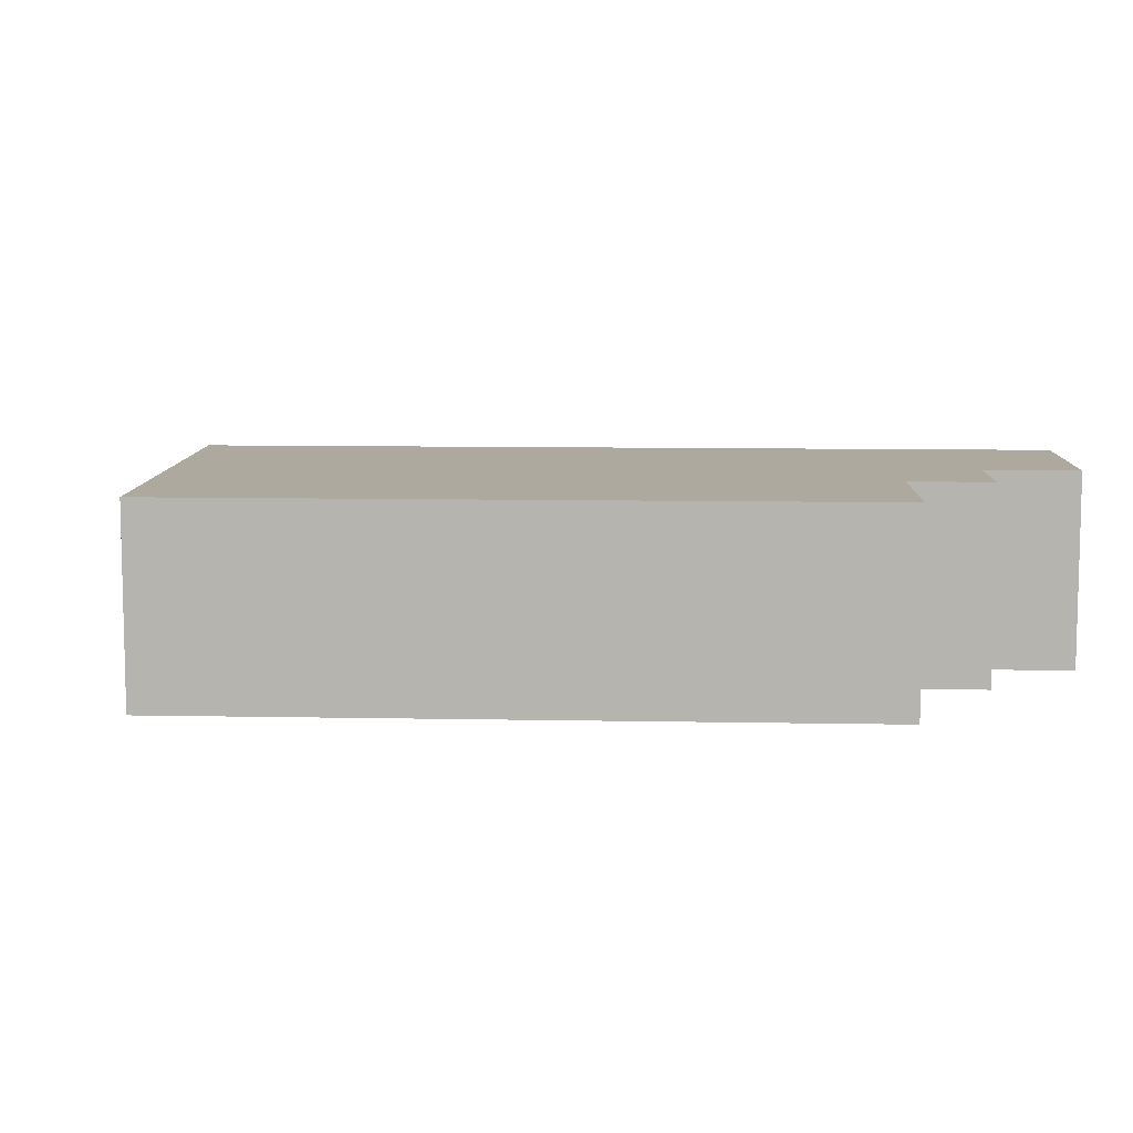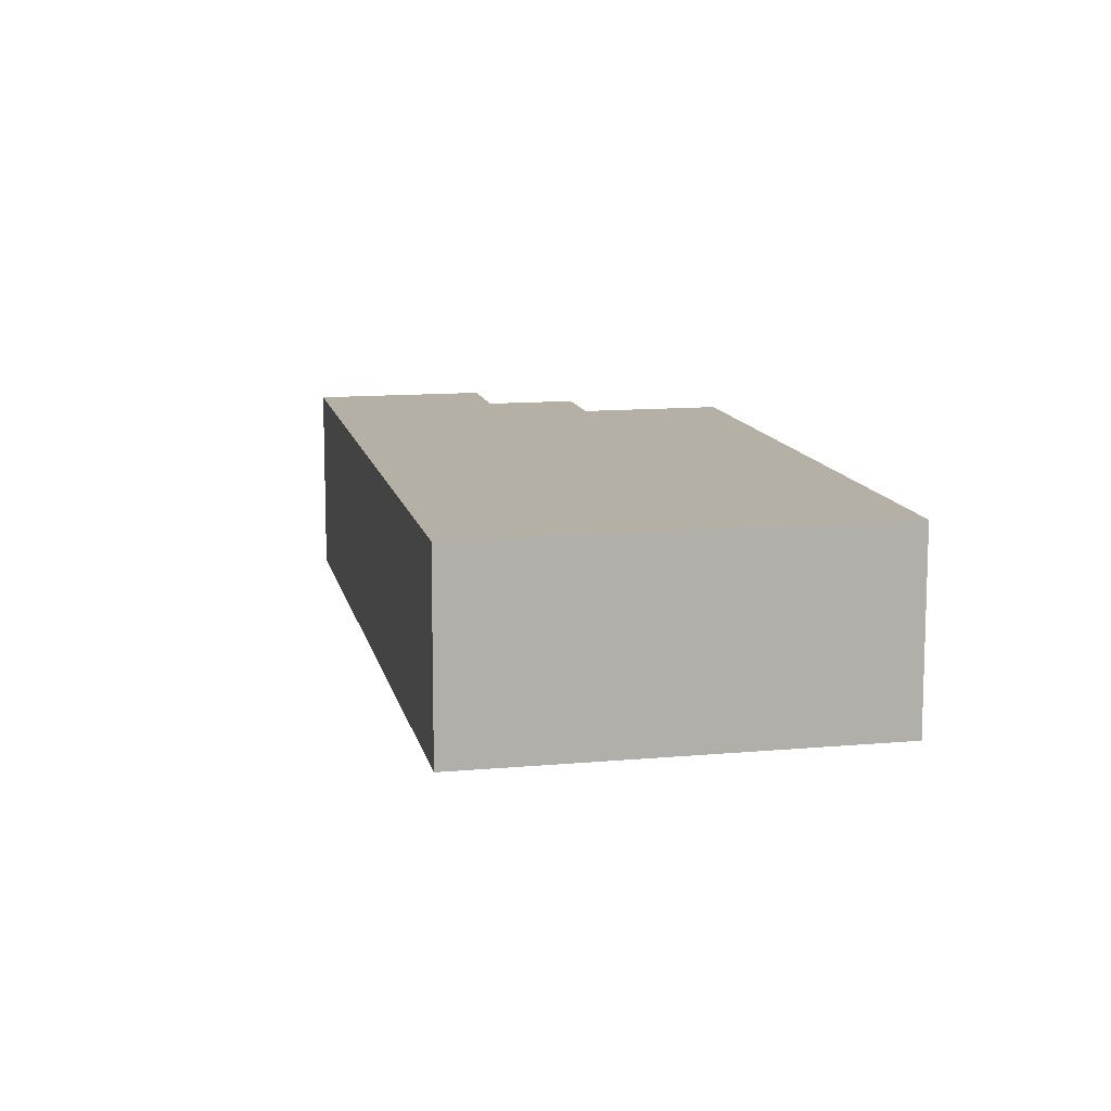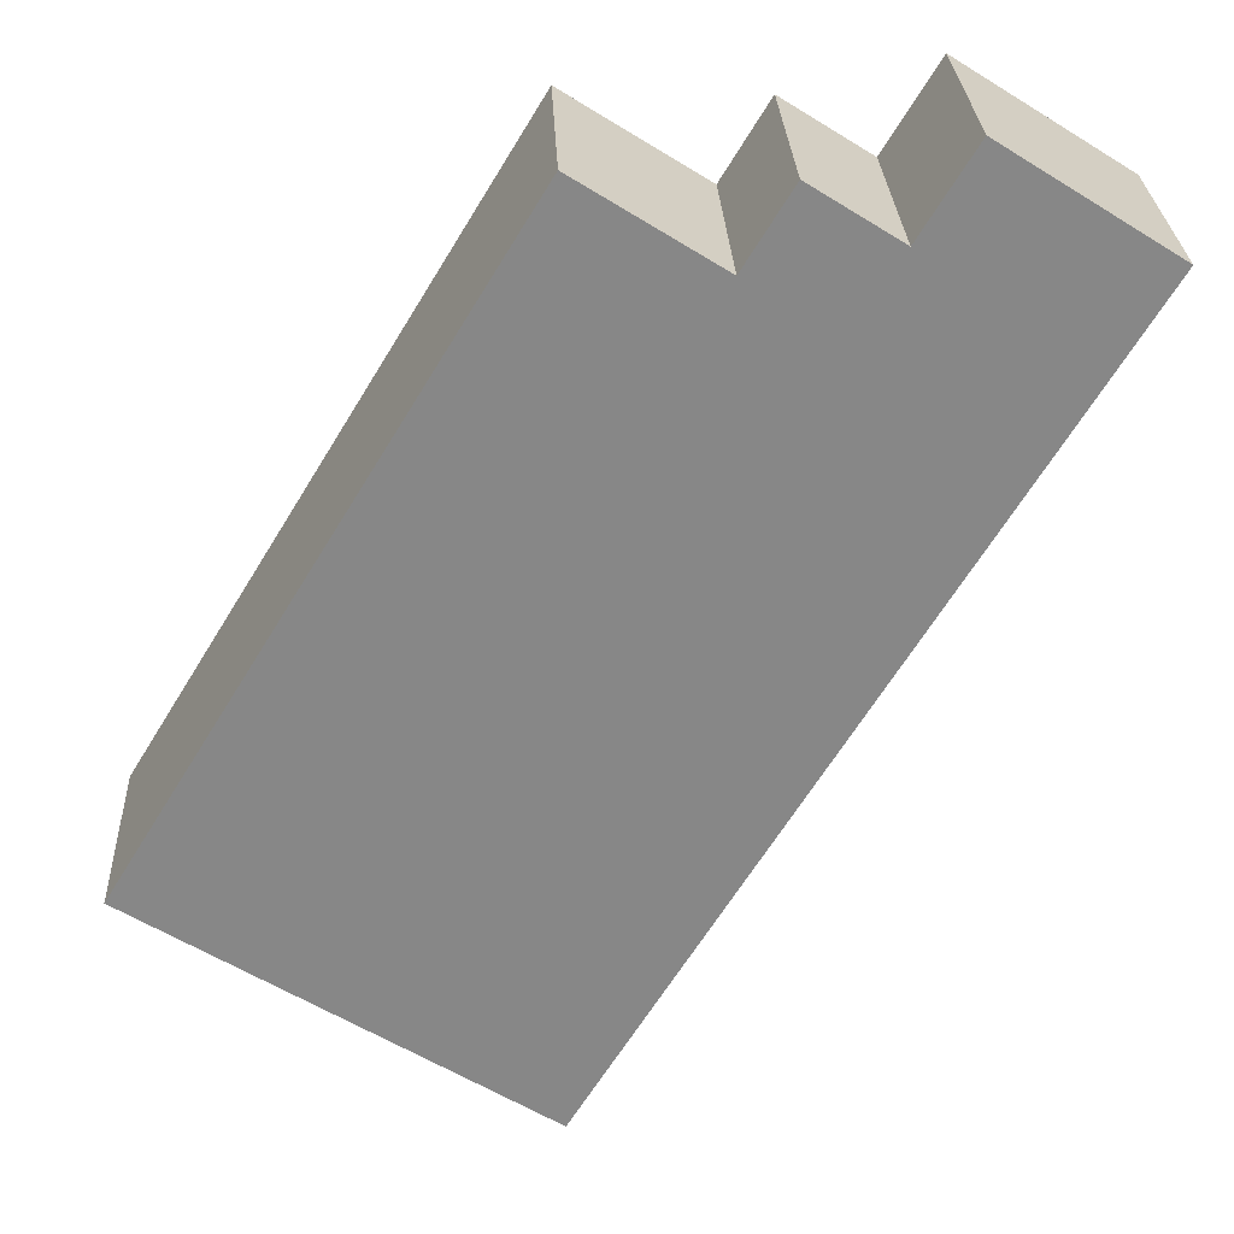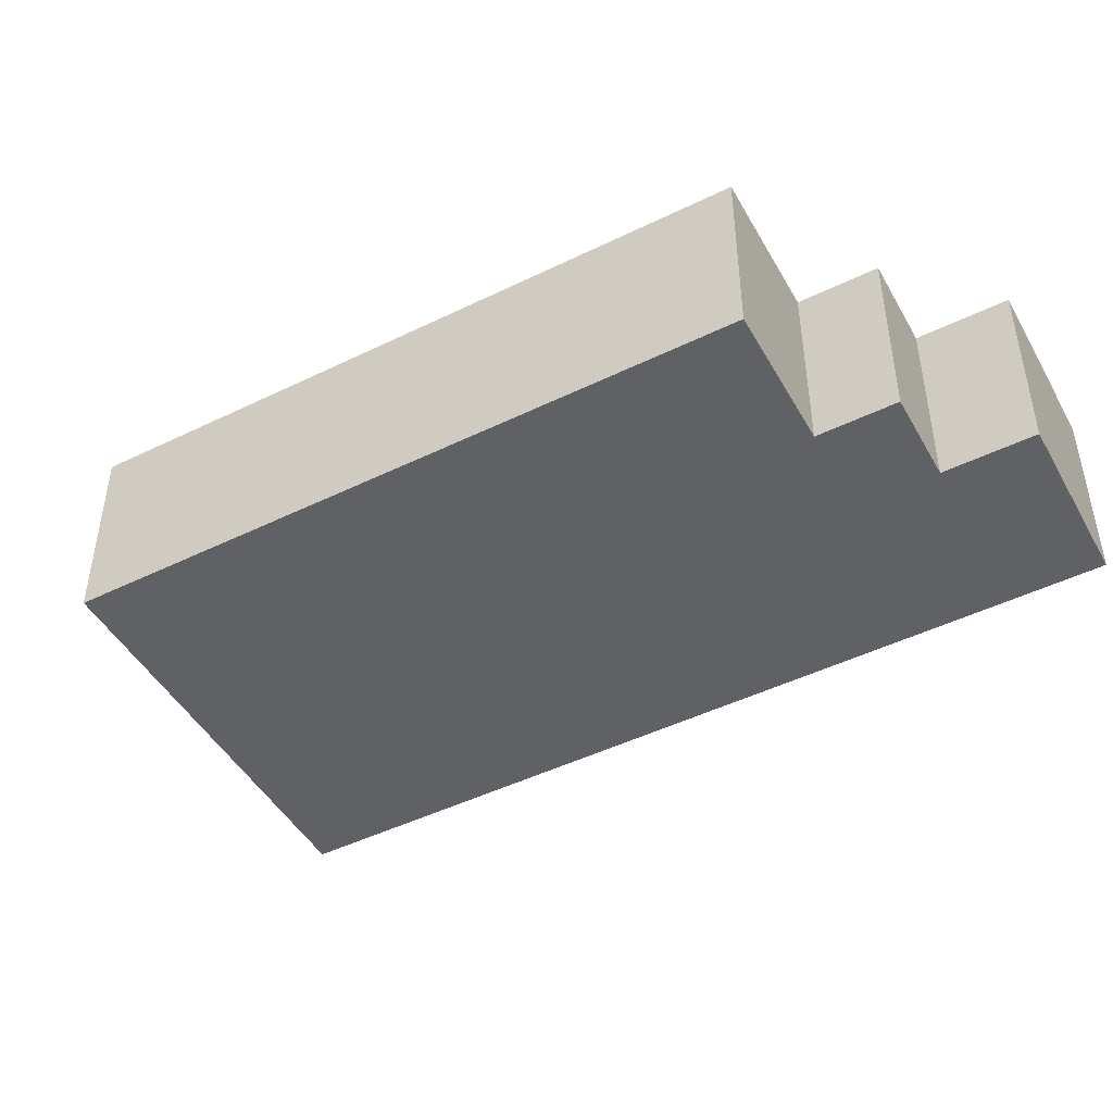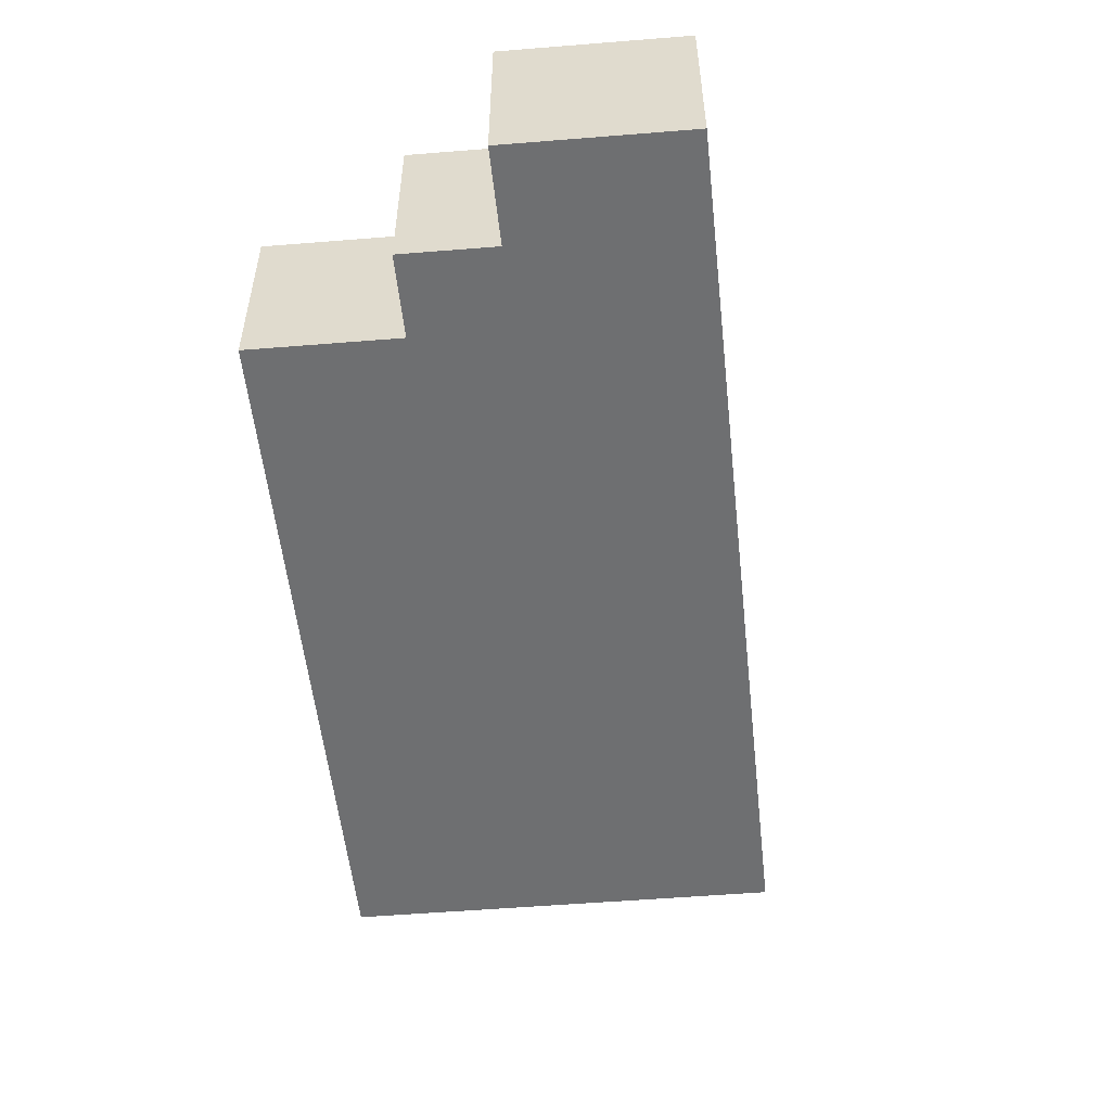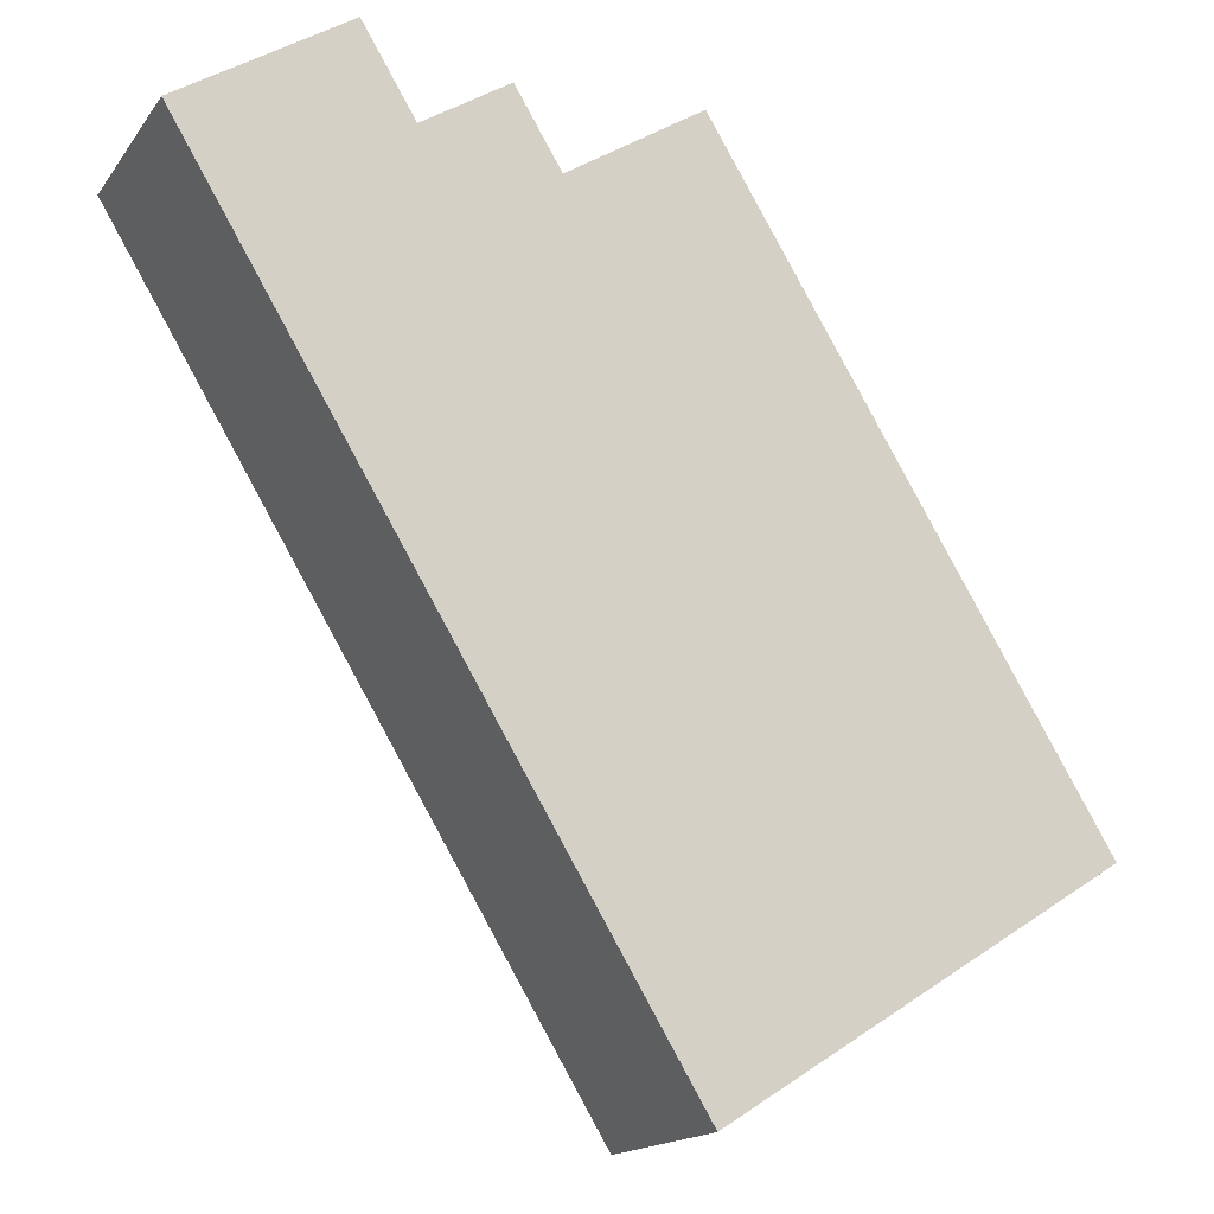
<metadata>
{"format":"obj","ext":"obj","renderer":"f3d","projection":"perspective","resolution":1024,"background":"white","views":[{"elev":9.0,"azim":-55.7,"up":"+Y"},{"elev":11.7,"azim":-160.1,"up":"+Y"},{"elev":27.7,"azim":-2.5,"up":"+Z"},{"elev":-46.2,"azim":-29.5,"up":"+Y"},{"elev":-54.5,"azim":37.4,"up":"+Y"},{"elev":-16.2,"azim":156.3,"up":"+Z"}]}
</metadata>
<code>
v 4.463 -0.1254 -2.442
v 4.392 -0.1254 -2.397
v 4.464 -0.1254 -2.279
v 4.489 -0.1254 -2.294
v 4.497 -0.1254 -2.28
v 4.513 -0.1254 -2.291
v 4.523 -0.1254 -2.274
v 4.534 -0.1254 -2.326
v 4.553 -0.1254 -2.294
v 4.464 -0.1639 -2.279
v 4.392 -0.1639 -2.397
v 4.463 -0.1639 -2.442
v 4.489 -0.1639 -2.294
v 4.497 -0.1639 -2.28
v 4.513 -0.1639 -2.291
v 4.523 -0.1639 -2.274
v 4.534 -0.1639 -2.326
v 4.553 -0.1639 -2.294
v 4.392 -0.1639 -2.397
v 4.464 -0.1639 -2.279
v 4.464 -0.1254 -2.279
v 4.392 -0.1254 -2.397
v 4.463 -0.1639 -2.442
v 4.392 -0.1639 -2.397
v 4.392 -0.1254 -2.397
v 4.463 -0.1254 -2.442
v 4.534 -0.1639 -2.326
v 4.463 -0.1639 -2.442
v 4.463 -0.1254 -2.442
v 4.534 -0.1254 -2.326
v 4.553 -0.1639 -2.294
v 4.534 -0.1639 -2.326
v 4.534 -0.1254 -2.326
v 4.553 -0.1254 -2.294
v 4.523 -0.1639 -2.274
v 4.553 -0.1639 -2.294
v 4.553 -0.1254 -2.294
v 4.523 -0.1254 -2.274
v 4.513 -0.1639 -2.291
v 4.523 -0.1639 -2.274
v 4.523 -0.1254 -2.274
v 4.513 -0.1254 -2.291
v 4.497 -0.1639 -2.28
v 4.513 -0.1639 -2.291
v 4.513 -0.1254 -2.291
v 4.497 -0.1254 -2.28
v 4.489 -0.1639 -2.294
v 4.497 -0.1639 -2.28
v 4.497 -0.1254 -2.28
v 4.489 -0.1254 -2.294
v 4.464 -0.1639 -2.279
v 4.489 -0.1639 -2.294
v 4.489 -0.1254 -2.294
v 4.464 -0.1254 -2.279
f 1 2 3
f 1 3 4
f 1 4 5
f 1 5 6
f 1 6 7
f 8 1 7
f 9 8 7
f 10 11 12
f 13 10 12
f 14 13 12
f 15 14 12
f 16 15 12
f 16 12 17
f 18 16 17
f 19 20 21
f 19 21 22
f 23 24 25
f 23 25 26
f 27 28 29
f 27 29 30
f 31 32 33
f 31 33 34
f 35 36 37
f 35 37 38
f 39 40 41
f 39 41 42
f 43 44 45
f 43 45 46
f 47 48 49
f 47 49 50
f 51 52 53
f 51 53 54

</code>
